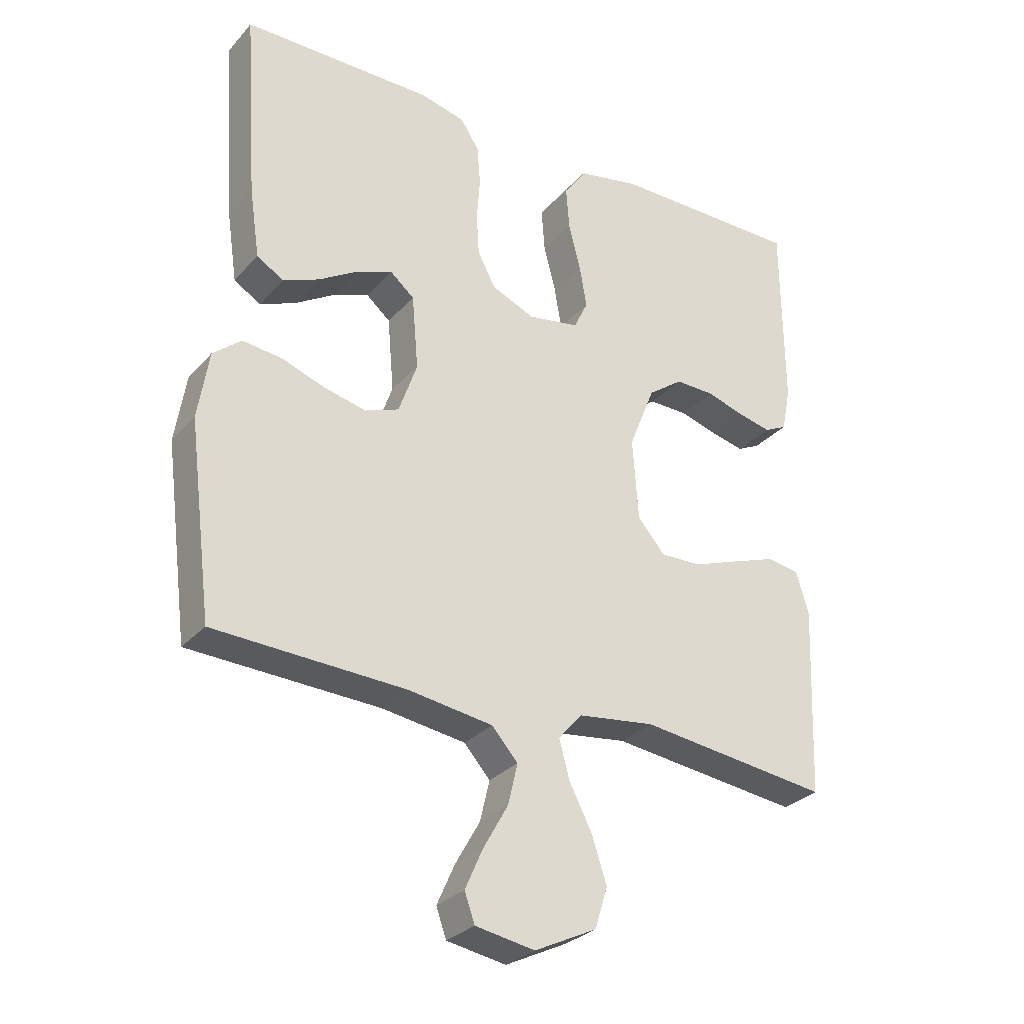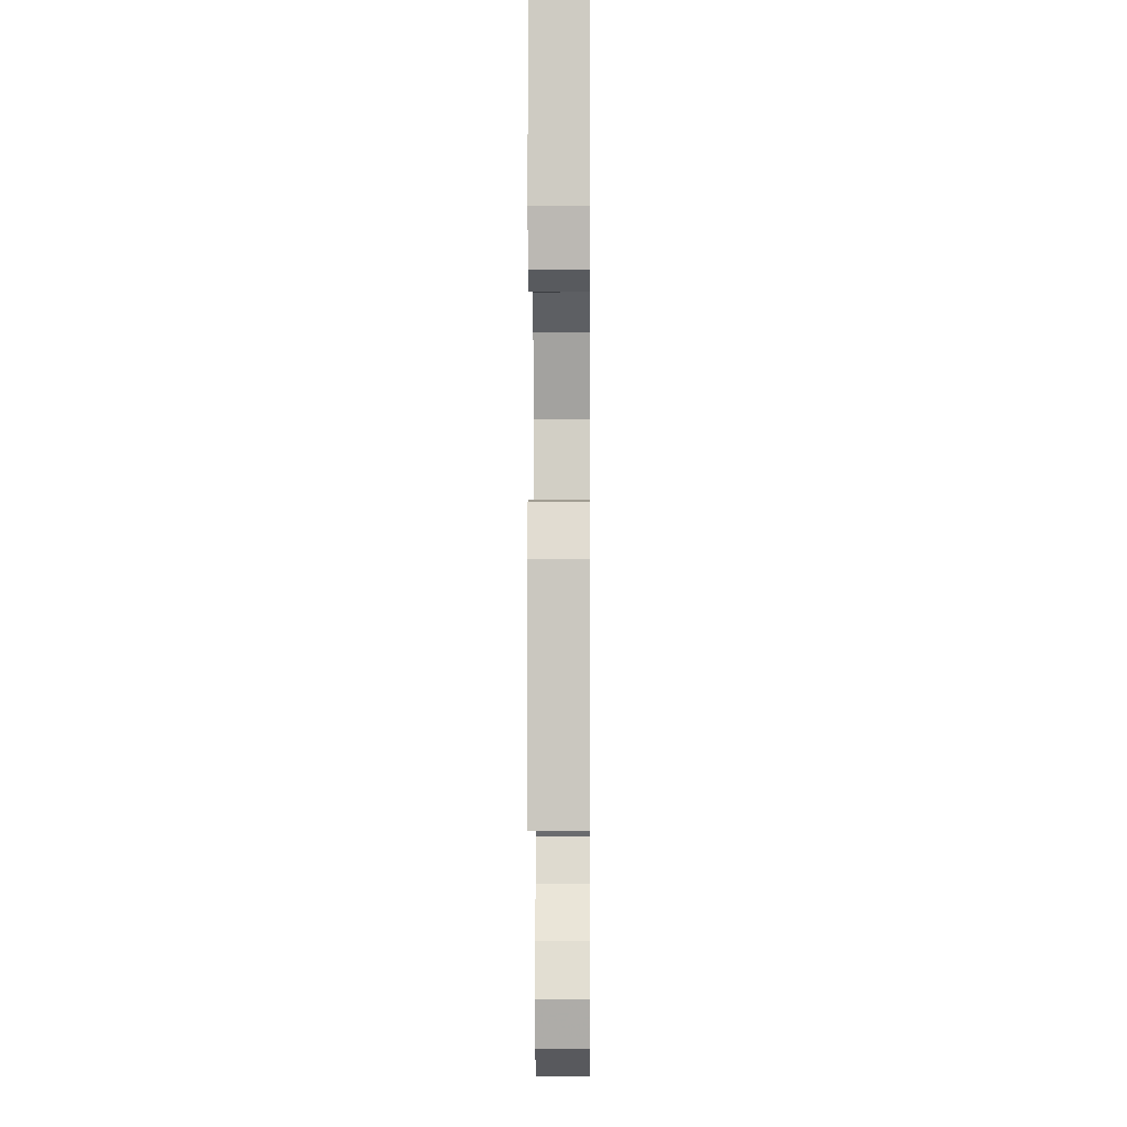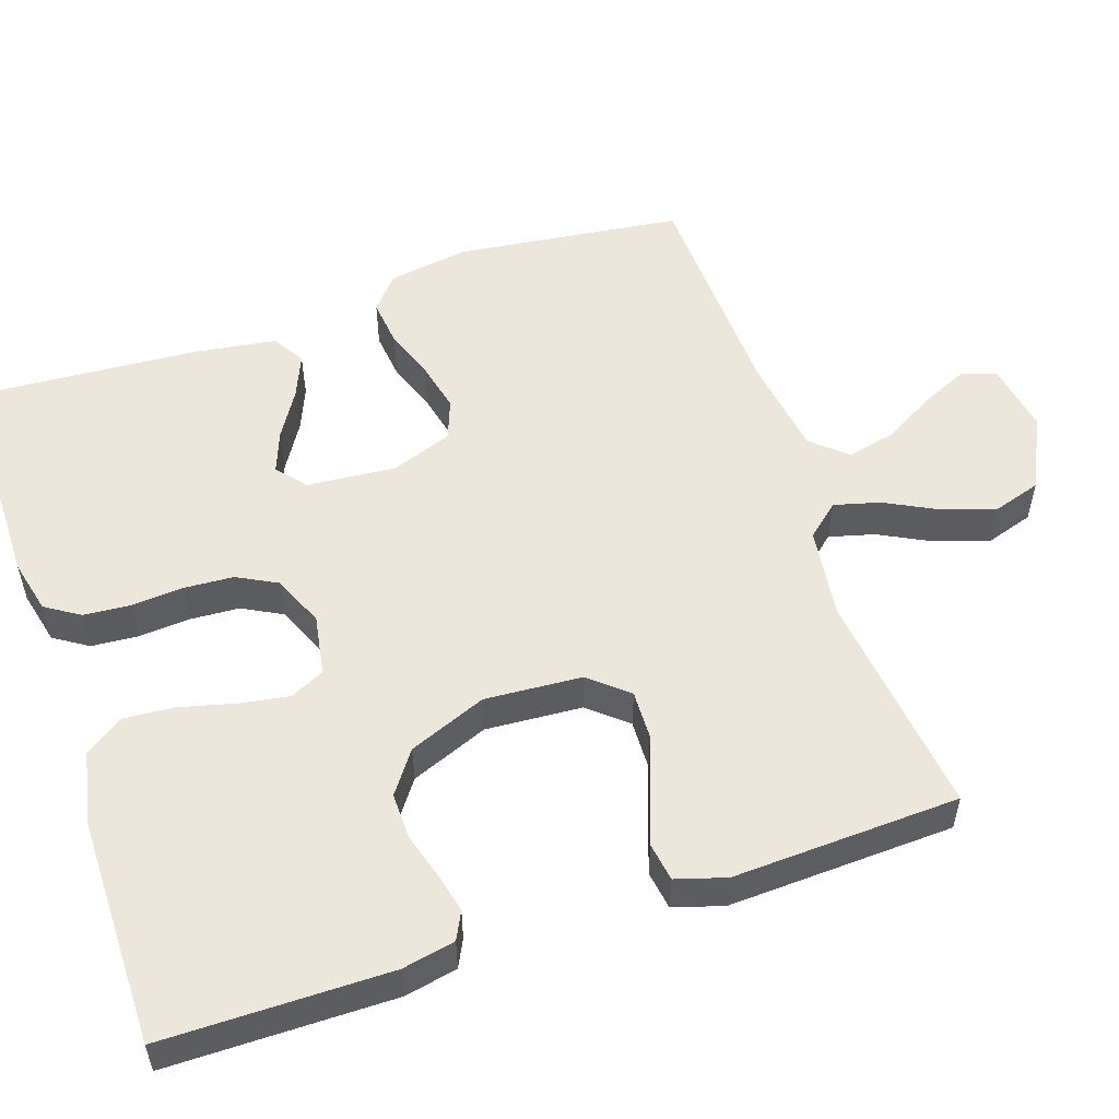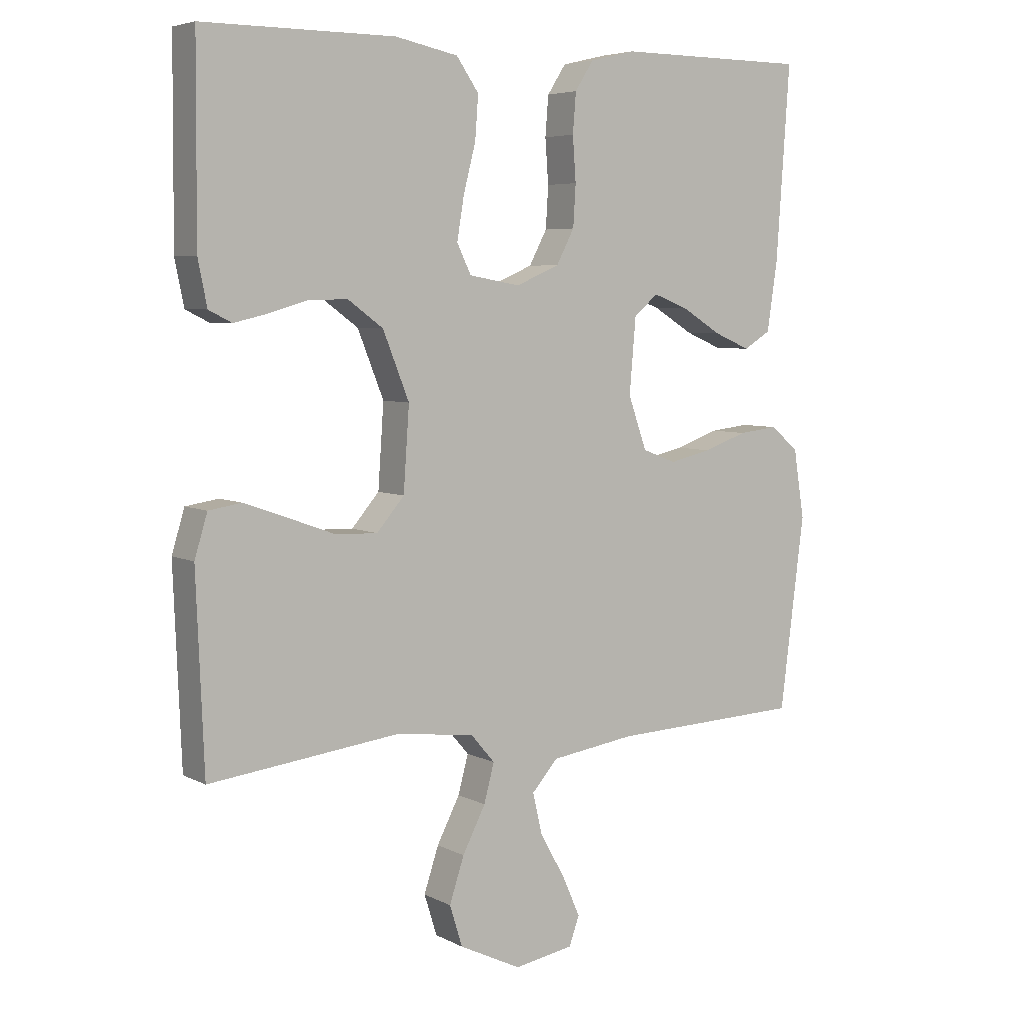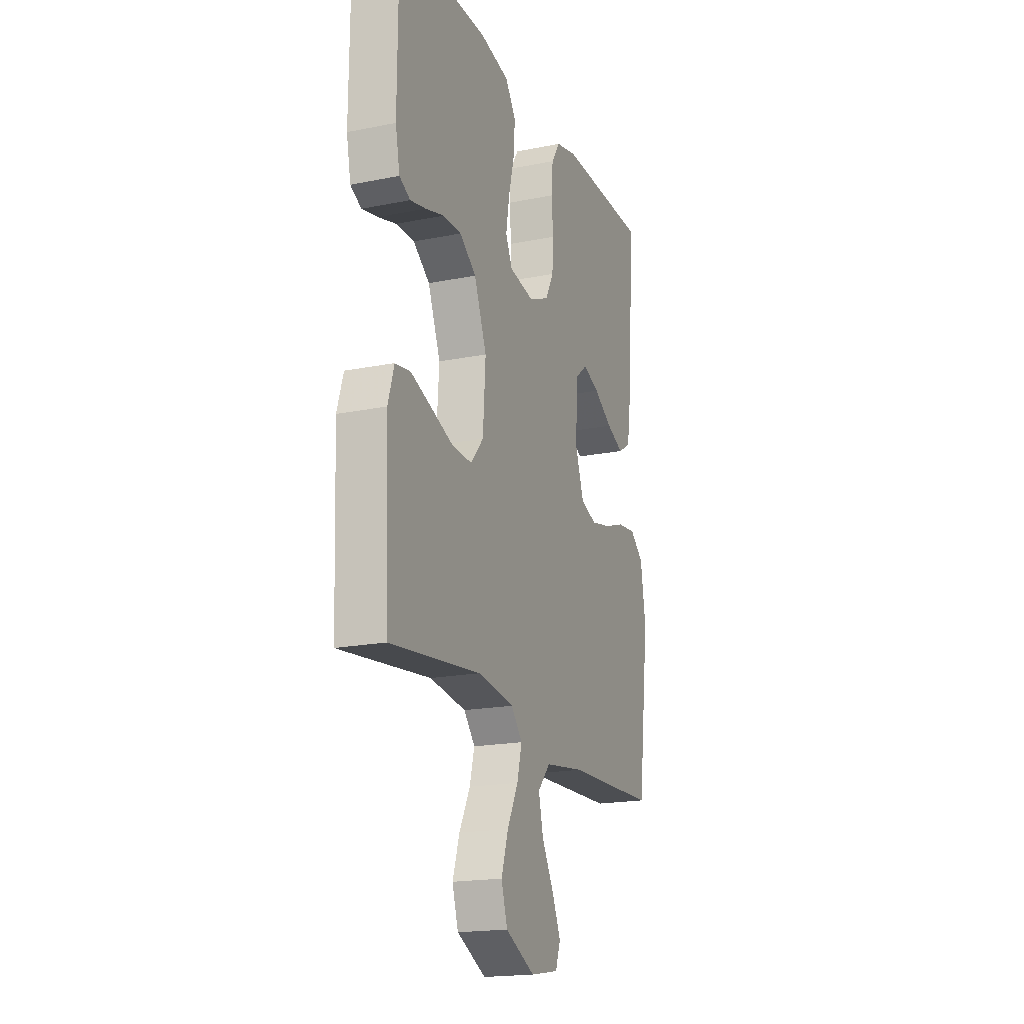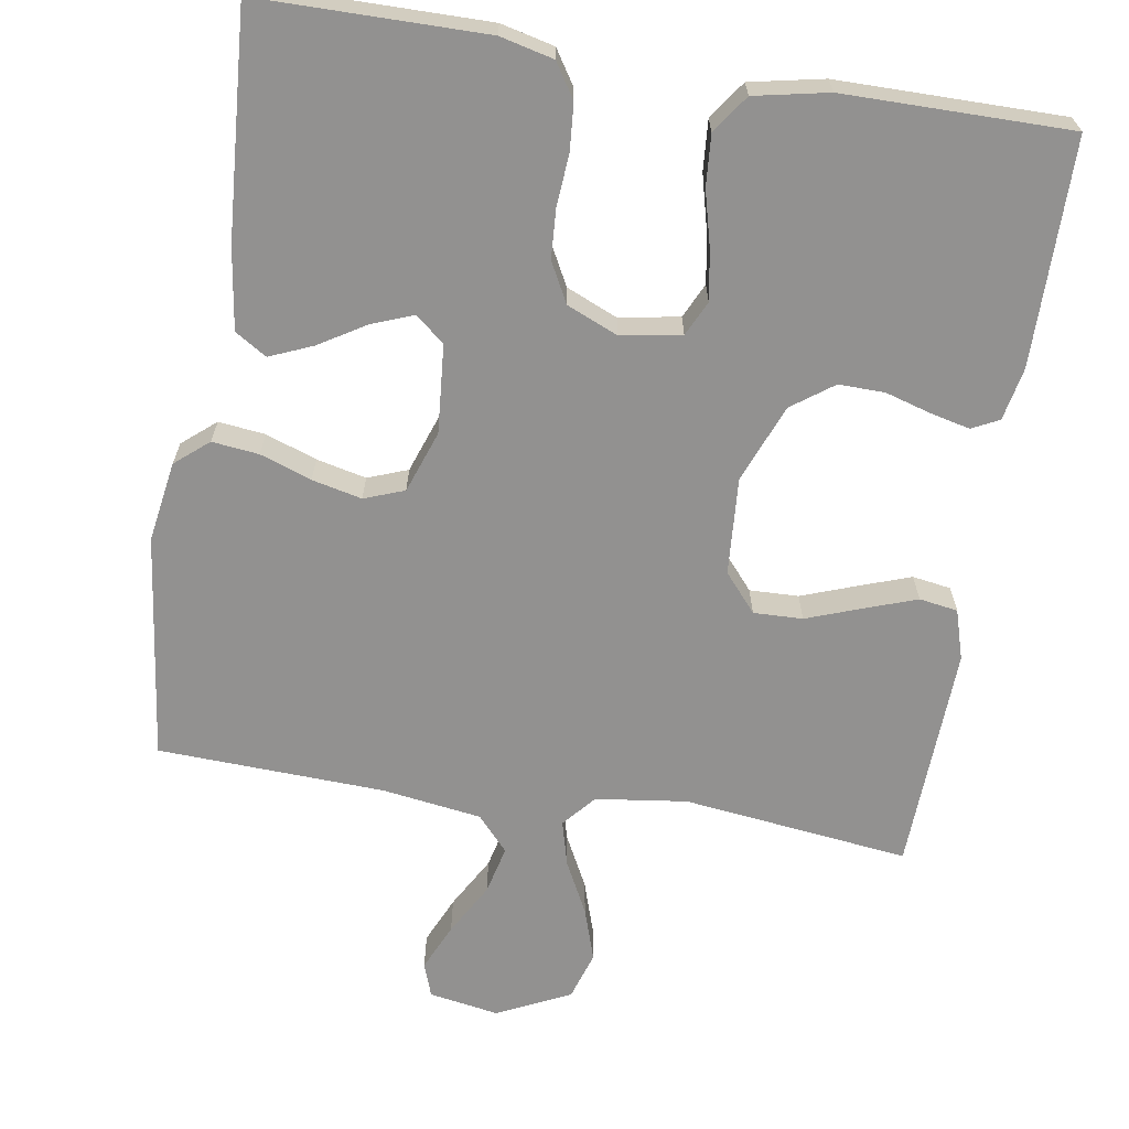
<metadata>
{"format":"obj","ext":"obj","renderer":"f3d","projection":"perspective","resolution":1024,"background":"white","views":[{"elev":-29.5,"azim":-33.1,"up":"+Z"},{"elev":-4.2,"azim":90.6,"up":"+Z"},{"elev":54.1,"azim":71.3,"up":"+Y"},{"elev":5.6,"azim":146.4,"up":"+Z"},{"elev":-18.9,"azim":110.9,"up":"+Z"},{"elev":-66.1,"azim":-9.2,"up":"+Y"}]}
</metadata>
<code>
v 0.5 0.07 0.5
v 0.502 0.07 0.2
v 0.488 0.07 0.13
v 0.452 0.07 0.112
v 0.4 0.07 0.124
v 0.339 0.07 0.142
v 0.278 0.07 0.143
v 0.223 0.07 0.103
v 0.182 0.07 0
v 0.191 0.07 -0.129
v 0.234 0.07 -0.179
v 0.299 0.07 -0.177
v 0.373 0.07 -0.15
v 0.441 0.07 -0.126
v 0.492 0.07 -0.134
v 0.512 0.07 -0.2
v 0.5 0.07 -0.5
v 0.2 0.07 -0.464
v 0.079 0.07 -0.48
v 0.042 0.07 -0.523
v 0.058 0.07 -0.583
v 0.094 0.07 -0.653
v 0.117 0.07 -0.723
v 0.097 0.07 -0.787
v 0 0.07 -0.834
v -0.093 0.07 -0.818
v -0.109 0.07 -0.773
v -0.081 0.07 -0.71
v -0.042 0.07 -0.641
v -0.027 0.07 -0.577
v -0.068 0.07 -0.531
v -0.2 0.07 -0.512
v -0.5 0.07 -0.5
v -0.538 0.07 -0.2
v -0.521 0.07 -0.093
v -0.477 0.07 -0.056
v -0.415 0.07 -0.063
v -0.347 0.07 -0.087
v -0.281 0.07 -0.102
v -0.228 0.07 -0.082
v -0.199 0.07 0
v -0.209 0.07 0.117
v -0.247 0.07 0.149
v -0.302 0.07 0.128
v -0.364 0.07 0.09
v -0.421 0.07 0.066
v -0.463 0.07 0.092
v -0.479 0.07 0.2
v -0.5 0.07 0.5
v -0.2 0.07 0.502
v -0.129 0.07 0.485
v -0.1 0.07 0.44
v -0.095 0.07 0.378
v -0.1 0.07 0.309
v -0.096 0.07 0.244
v -0.068 0.07 0.191
v 0 0.07 0.162
v 0.08 0.07 0.176
v 0.102 0.07 0.222
v 0.091 0.07 0.288
v 0.072 0.07 0.362
v 0.067 0.07 0.429
v 0.102 0.07 0.479
v 0.2 0.07 0.499
v 0.5 0 0.5
v 0.502 0 0.2
v 0.488 0 0.13
v 0.452 0 0.112
v 0.4 0 0.124
v 0.339 0 0.142
v 0.278 0 0.143
v 0.223 0 0.103
v 0.182 0 0
v 0.191 0 -0.129
v 0.234 0 -0.179
v 0.299 0 -0.177
v 0.373 0 -0.15
v 0.441 0 -0.126
v 0.492 0 -0.134
v 0.512 0 -0.2
v 0.5 0 -0.5
v 0.2 0 -0.464
v 0.079 0 -0.48
v 0.042 0 -0.523
v 0.058 0 -0.583
v 0.094 0 -0.653
v 0.117 0 -0.723
v 0.097 0 -0.787
v 0 0 -0.834
v -0.093 0 -0.818
v -0.109 0 -0.773
v -0.081 0 -0.71
v -0.042 0 -0.641
v -0.027 0 -0.577
v -0.068 0 -0.531
v -0.2 0 -0.512
v -0.5 0 -0.5
v -0.538 0 -0.2
v -0.521 0 -0.093
v -0.477 0 -0.056
v -0.415 0 -0.063
v -0.347 0 -0.087
v -0.281 0 -0.102
v -0.228 0 -0.082
v -0.199 0 0
v -0.209 0 0.117
v -0.247 0 0.149
v -0.302 0 0.128
v -0.364 0 0.09
v -0.421 0 0.066
v -0.463 0 0.092
v -0.479 0 0.2
v -0.5 0 0.5
v -0.2 0 0.502
v -0.129 0 0.485
v -0.1 0 0.44
v -0.095 0 0.378
v -0.1 0 0.309
v -0.096 0 0.244
v -0.068 0 0.191
v 0 0 0.162
v 0.08 0 0.176
v 0.102 0 0.222
v 0.091 0 0.288
v 0.072 0 0.362
v 0.067 0 0.429
v 0.102 0 0.479
v 0.2 0 0.499
f 4 5 6
f 3 4 6
f 2 3 6
f 1 2 6
f 64 1 6
f 63 64 6
f 62 63 6
f 61 62 6
f 60 61 6
f 59 60 6 7
f 58 59 7 8
f 57 58 8 9
f 56 57 9 10
f 52 53 54
f 51 52 54
f 50 51 54
f 49 50 54
f 48 49 54
f 47 48 54
f 46 47 54
f 45 46 54
f 44 45 54
f 43 44 54 55
f 42 43 55 56
f 36 37 38
f 35 36 38
f 34 35 38
f 33 34 38
f 32 33 38
f 31 32 38 39
f 30 31 39 40
f 27 28 29
f 26 27 29
f 25 26 29
f 24 25 29
f 23 24 29
f 22 23 29
f 21 22 29
f 20 21 29 30
f 30 40 41
f 20 30 41
f 19 20 41
f 16 17 18
f 15 16 18
f 14 15 18
f 13 14 18
f 12 13 18
f 11 12 18 19
f 42 56 10
f 41 42 10
f 19 41 10
f 10 11 19
f 70 69 68
f 70 68 67
f 70 67 66
f 70 66 65
f 70 65 128
f 70 128 127
f 70 127 126
f 70 126 125
f 70 125 124
f 71 70 124 123
f 72 71 123 122
f 73 72 122 121
f 74 73 121 120
f 118 117 116
f 118 116 115
f 118 115 114
f 118 114 113
f 118 113 112
f 118 112 111
f 118 111 110
f 118 110 109
f 118 109 108
f 119 118 108 107
f 120 119 107 106
f 102 101 100
f 102 100 99
f 102 99 98
f 102 98 97
f 102 97 96
f 103 102 96 95
f 104 103 95 94
f 93 92 91
f 93 91 90
f 93 90 89
f 93 89 88
f 93 88 87
f 93 87 86
f 93 86 85
f 94 93 85 84
f 105 104 94
f 105 94 84
f 105 84 83
f 82 81 80
f 82 80 79
f 82 79 78
f 82 78 77
f 82 77 76
f 83 82 76 75
f 74 120 106
f 74 106 105
f 74 105 83
f 83 75 74
f 1 65 66 2
f 2 66 67 3
f 3 67 68 4
f 4 68 69 5
f 5 69 70 6
f 6 70 71 7
f 7 71 72 8
f 8 72 73 9
f 9 73 74 10
f 10 74 75 11
f 11 75 76 12
f 12 76 77 13
f 13 77 78 14
f 14 78 79 15
f 15 79 80 16
f 16 80 81 17
f 17 81 82 18
f 18 82 83 19
f 19 83 84 20
f 20 84 85 21
f 21 85 86 22
f 22 86 87 23
f 23 87 88 24
f 24 88 89 25
f 25 89 90 26
f 26 90 91 27
f 27 91 92 28
f 28 92 93 29
f 29 93 94 30
f 30 94 95 31
f 31 95 96 32
f 32 96 97 33
f 33 97 98 34
f 34 98 99 35
f 35 99 100 36
f 36 100 101 37
f 37 101 102 38
f 38 102 103 39
f 39 103 104 40
f 40 104 105 41
f 41 105 106 42
f 42 106 107 43
f 43 107 108 44
f 44 108 109 45
f 45 109 110 46
f 46 110 111 47
f 47 111 112 48
f 48 112 113 49
f 49 113 114 50
f 50 114 115 51
f 51 115 116 52
f 52 116 117 53
f 53 117 118 54
f 54 118 119 55
f 55 119 120 56
f 56 120 121 57
f 57 121 122 58
f 58 122 123 59
f 59 123 124 60
f 60 124 125 61
f 61 125 126 62
f 62 126 127 63
f 63 127 128 64
f 64 128 65 1

</code>
